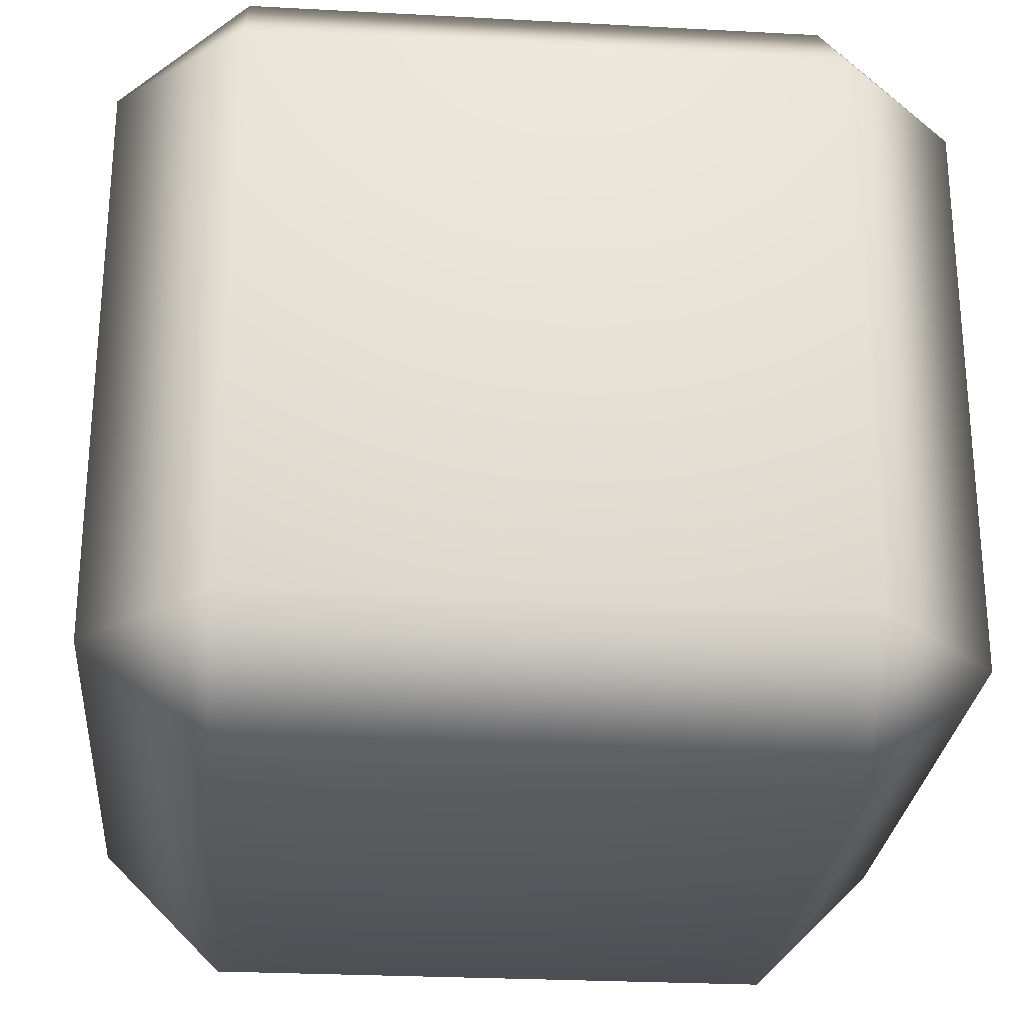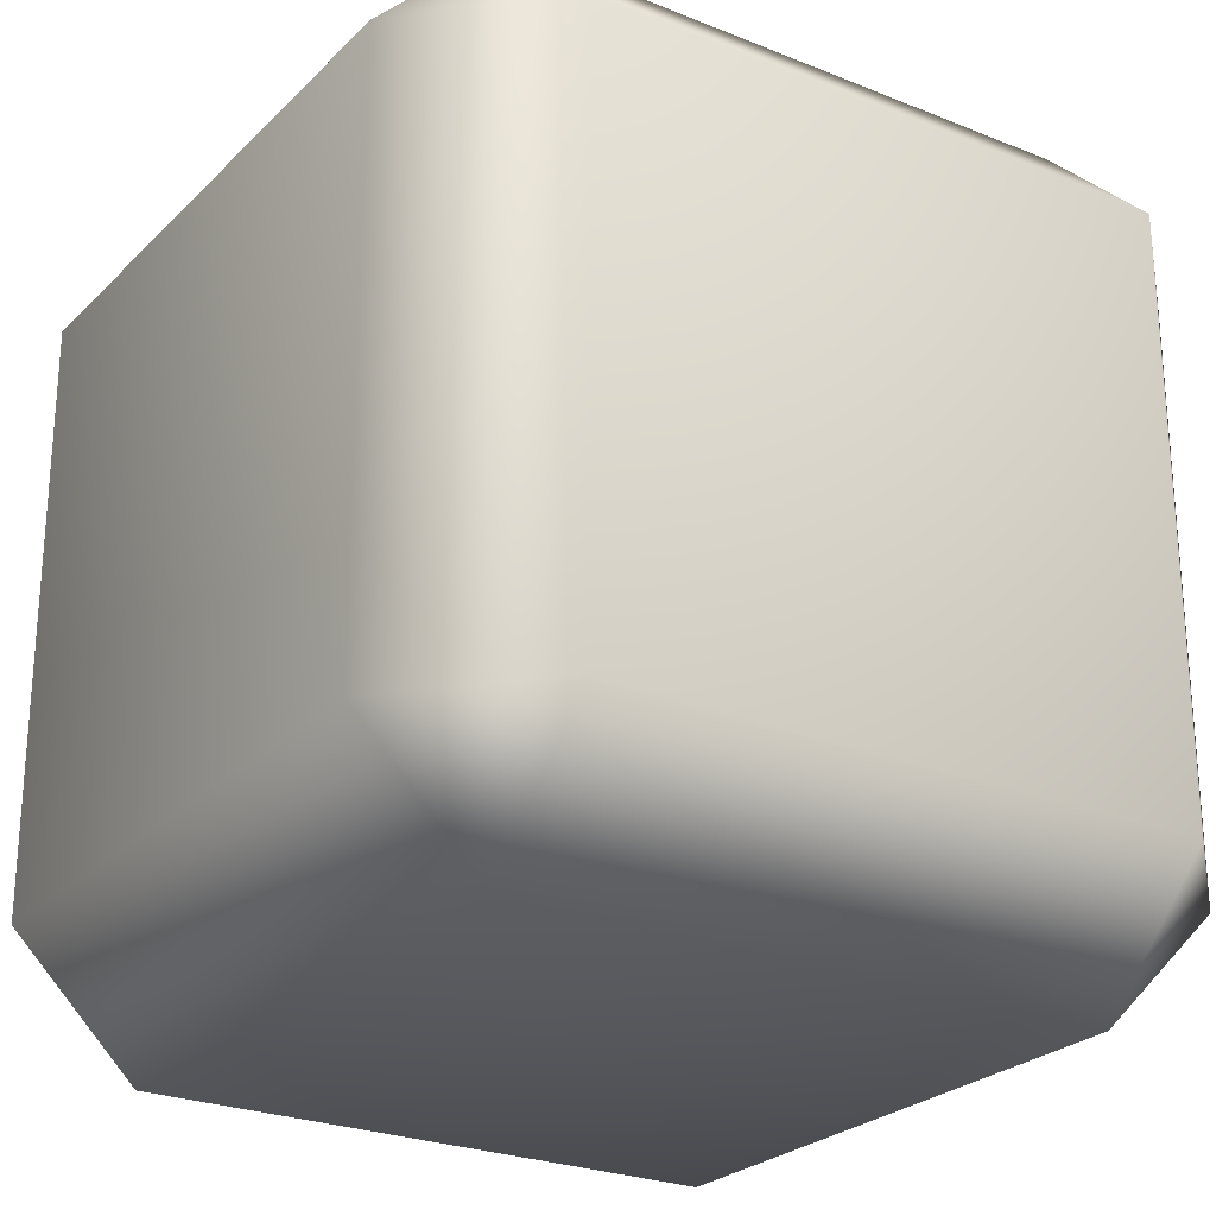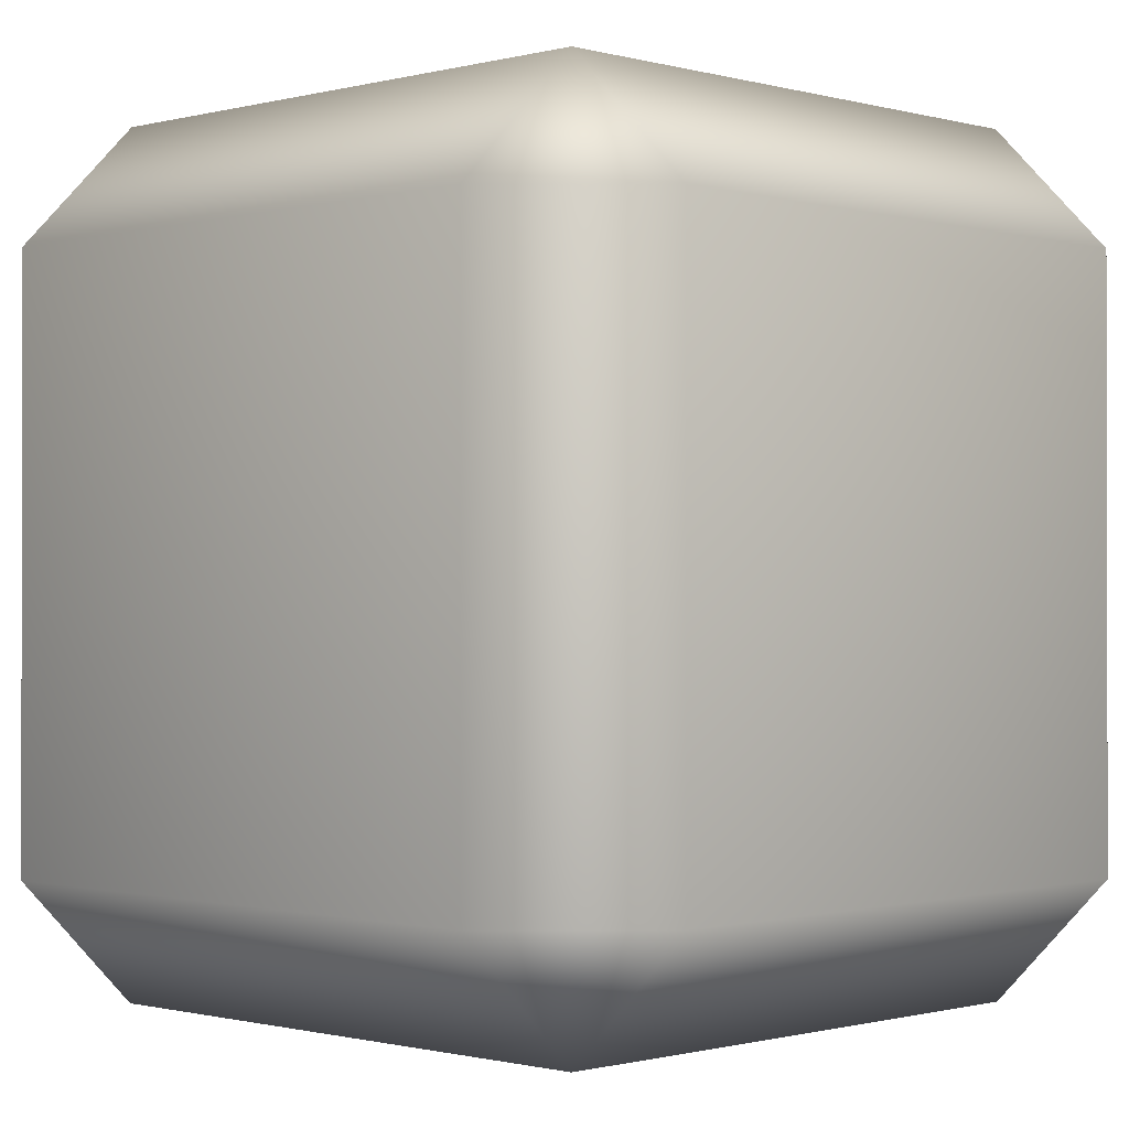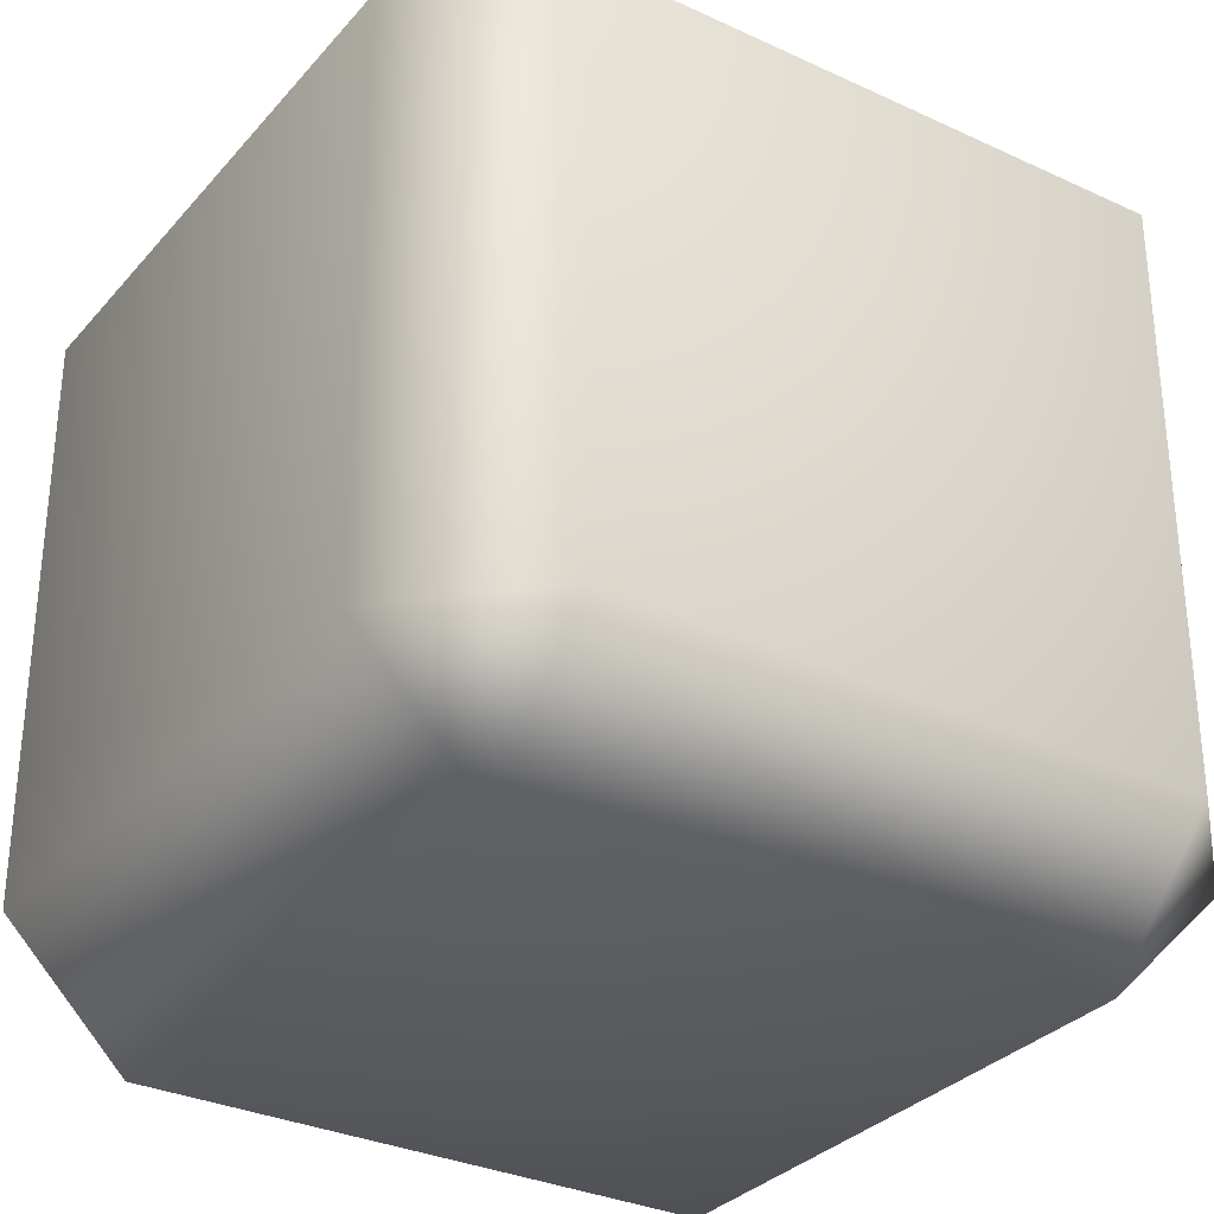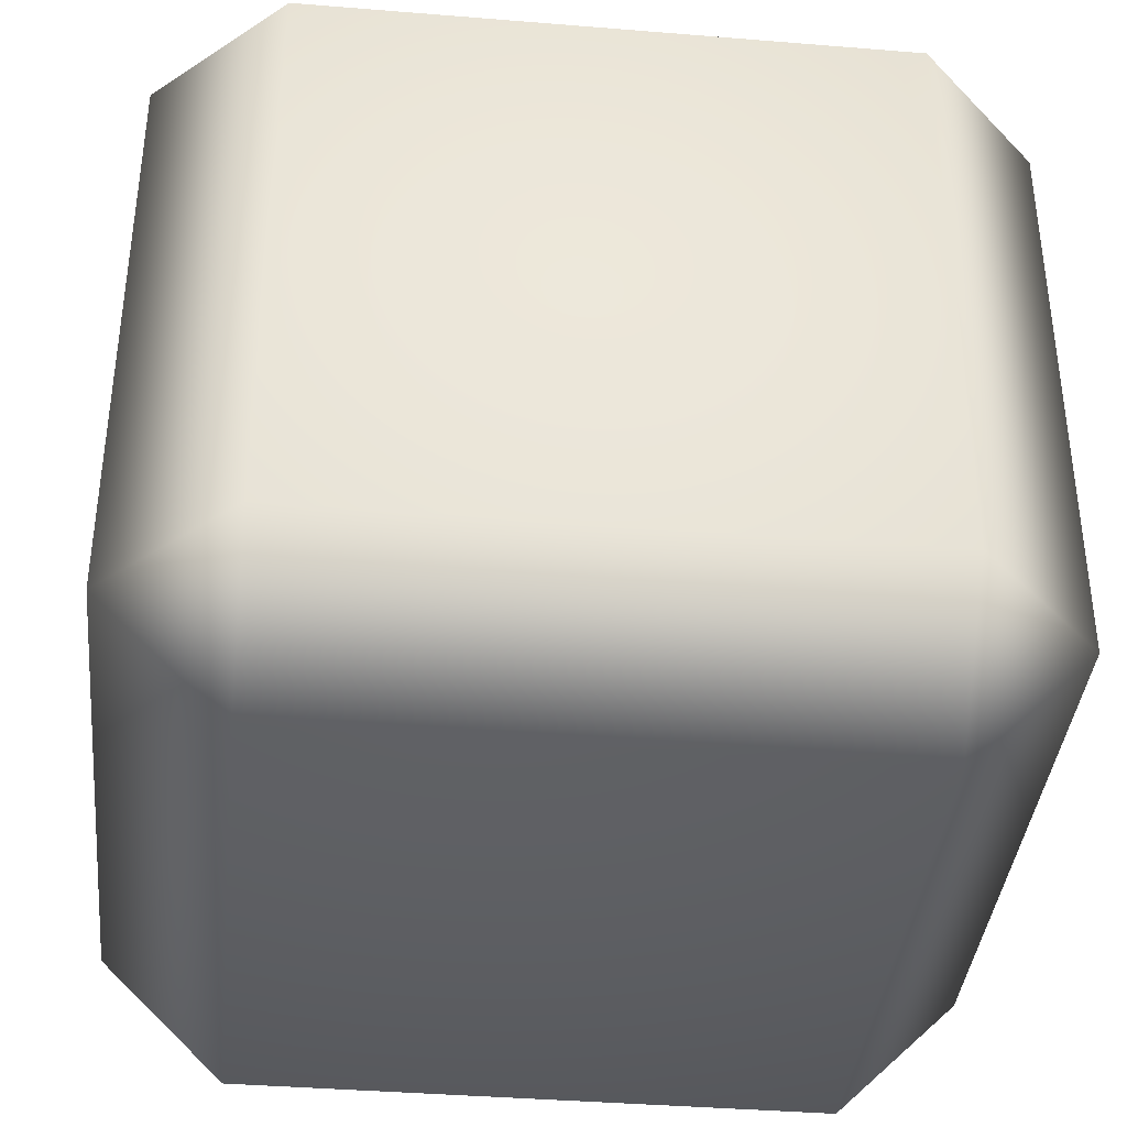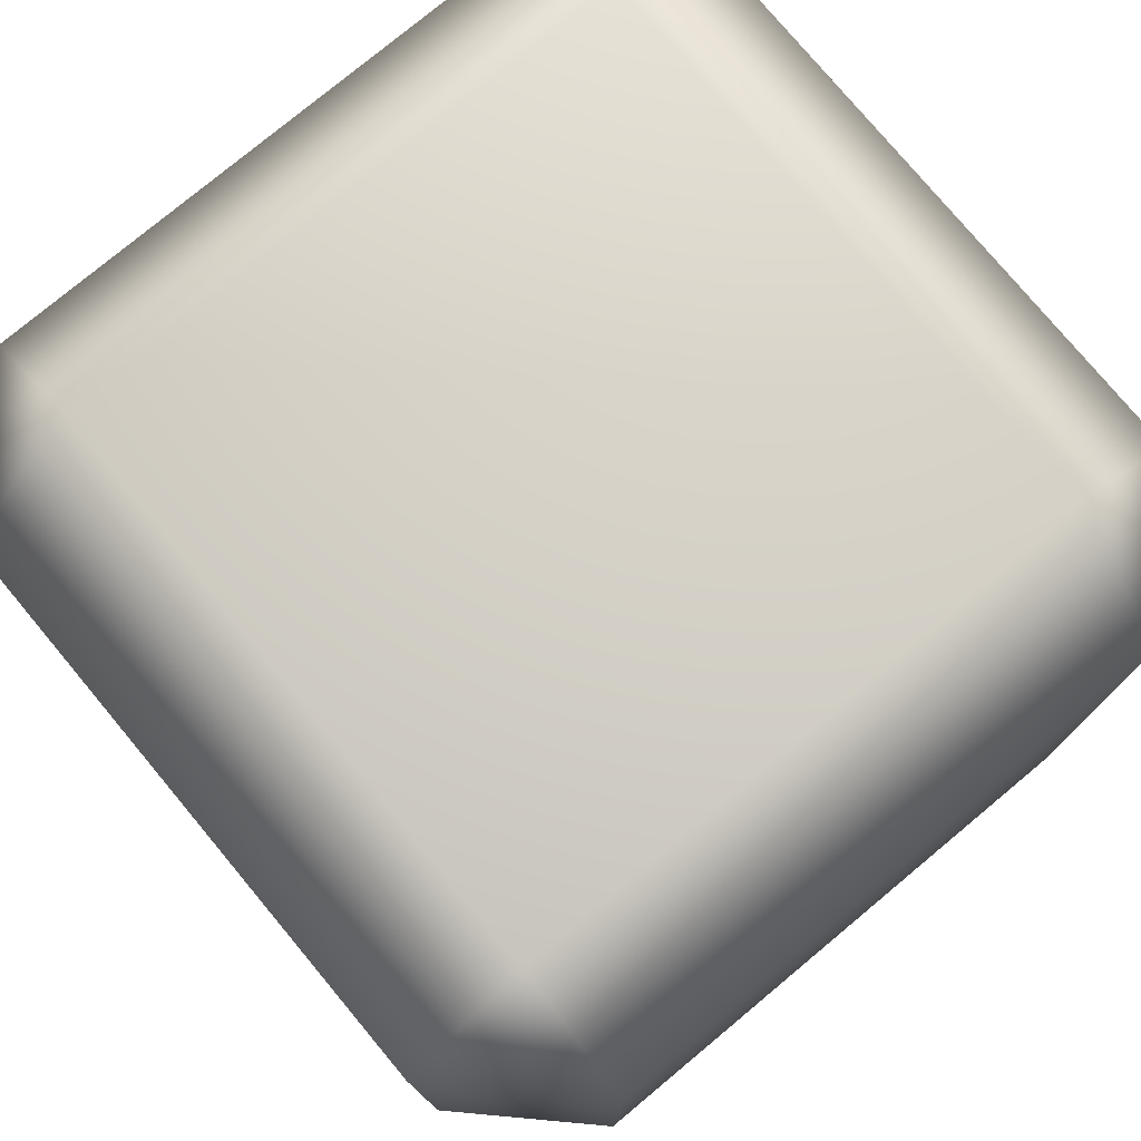
<metadata>
{"format":"obj","ext":"obj","renderer":"f3d","projection":"perspective","resolution":1024,"background":"white","views":[{"elev":-26.6,"azim":85.2,"up":"+Y"},{"elev":-25.2,"azim":146.7,"up":"+Z"},{"elev":-0.7,"azim":-45.8,"up":"+Y"},{"elev":-31.6,"azim":-33.4,"up":"+Y"},{"elev":-38.5,"azim":174.1,"up":"+Z"},{"elev":77.3,"azim":50.2,"up":"+Z"}]}
</metadata>
<code>
g Pied gauche
v 0.22 0.1731 -0.1134
v 0.06125 0.1731 -0.1134
v 0.06125 0.01437 -0.1134
v 0.22 0.01437 -0.1134
v 0.254 0.01437 -0.07939
v 0.254 0.1731 -0.07939
v 0.254 0.1731 0.07937
v 0.254 0.01437 0.07937
v 0.22 0.01437 0.1134
v 0.22 0.1731 0.1134
v 0.06125 0.1731 0.1134
v 0.06125 0.01437 0.1134
v 0.02723 0.01437 0.07937
v 0.02723 0.1731 0.07937
v 0.02723 0.01437 -0.07939
v 0.02723 0.1731 -0.07939
v 0.06125 0.01437 -0.1134
v 0.06125 0.1731 -0.1134
v 0.06125 -0.01964 0.07937
v 0.02723 0.01437 -0.07939
v 0.02723 0.01437 0.07937
v 0.06125 0.01437 0.1134
v 0.06125 -0.01964 -0.07939
v 0.06125 0.01437 -0.1134
v 0.22 0.01437 -0.1134
v 0.22 -0.01964 0.07937
v 0.22 0.01437 0.1134
v 0.254 0.01437 0.07937
v 0.22 -0.01964 -0.07939
v 0.254 0.01437 -0.07939
v 0.02723 0.1731 0.07937
v 0.02723 0.1731 -0.07939
v 0.06125 0.2071 -0.07939
v 0.06125 0.1731 -0.1134
v 0.06125 0.2071 0.07937
v 0.06125 0.1731 0.1134
v 0.22 0.1731 0.1134
v 0.22 0.2071 0.07937
v 0.254 0.1731 0.07937
v 0.254 0.1731 -0.07939
v 0.22 0.2071 -0.07939
v 0.22 0.1731 -0.1134
g Pied gauche_0
f 3 2 1
f 4 3 1
f 5 4 1
f 6 5 1
f 6 7 5
f 7 8 5
f 8 7 9
f 7 10 9
f 10 11 9
f 11 12 9
f 12 11 13
f 11 14 13
f 15 13 14
f 16 15 14
f 17 15 16
f 18 17 16
f 21 20 19
f 19 22 21
f 20 23 19
f 20 24 23
f 24 25 23
f 19 26 22
f 26 19 23
f 26 27 22
f 28 27 26
f 25 29 23
f 29 26 23
f 26 29 28
f 29 25 30
f 29 30 28
f 33 32 31
f 32 33 34
f 35 33 31
f 31 36 35
f 36 37 35
f 37 38 35
f 33 35 38
f 38 37 39
f 39 40 38
f 33 41 34
f 41 33 38
f 40 41 38
f 41 42 34
f 42 41 40

</code>
